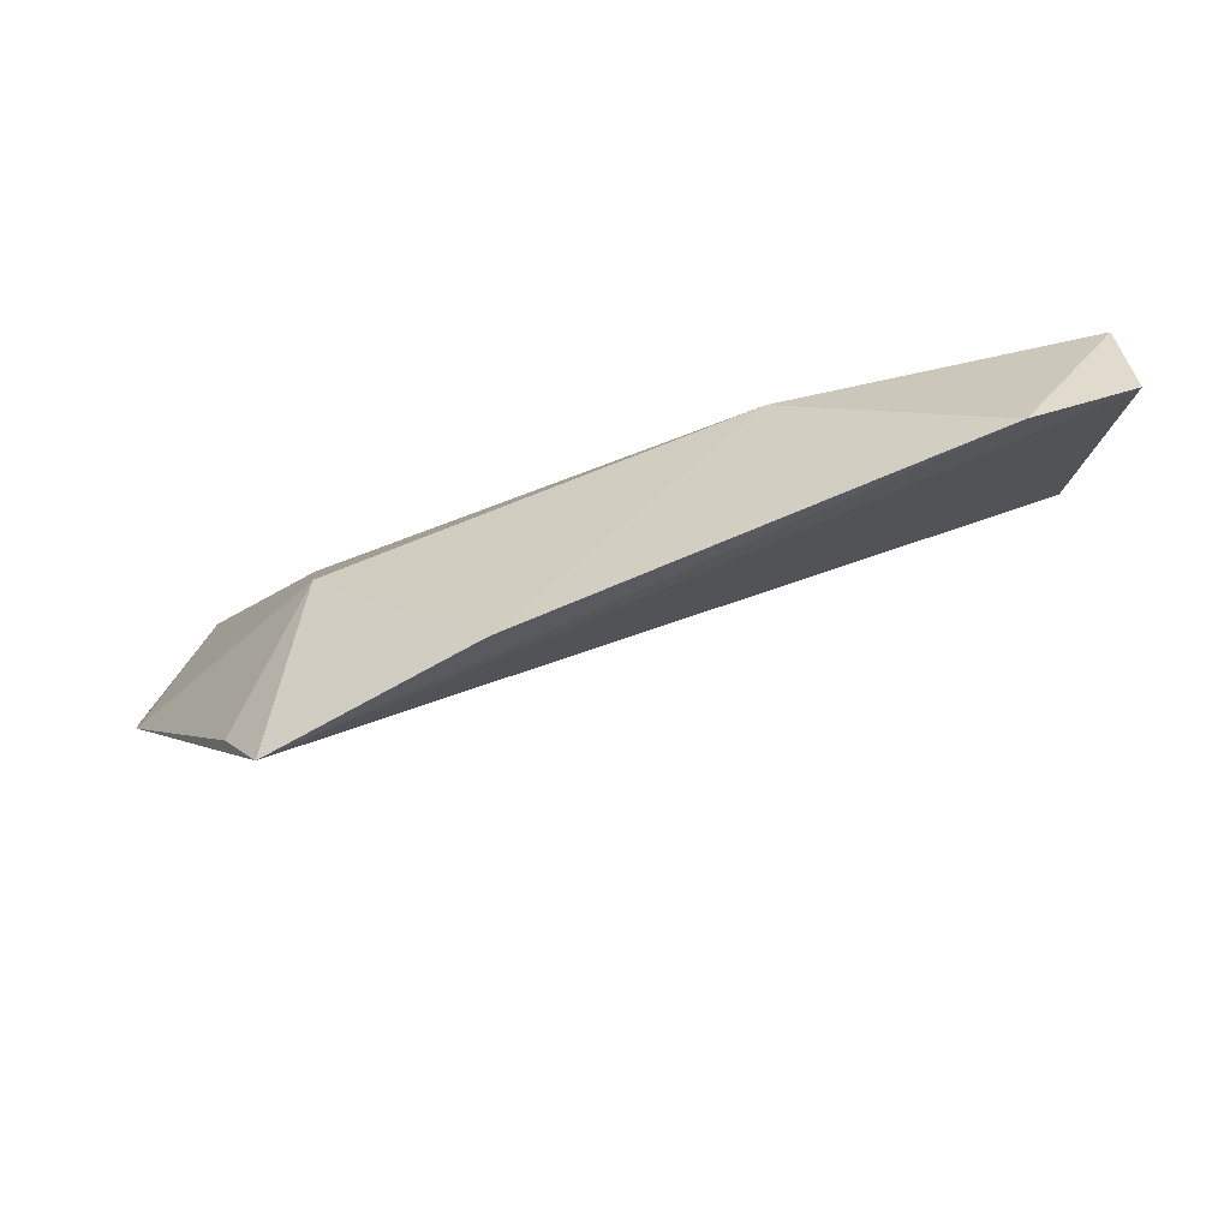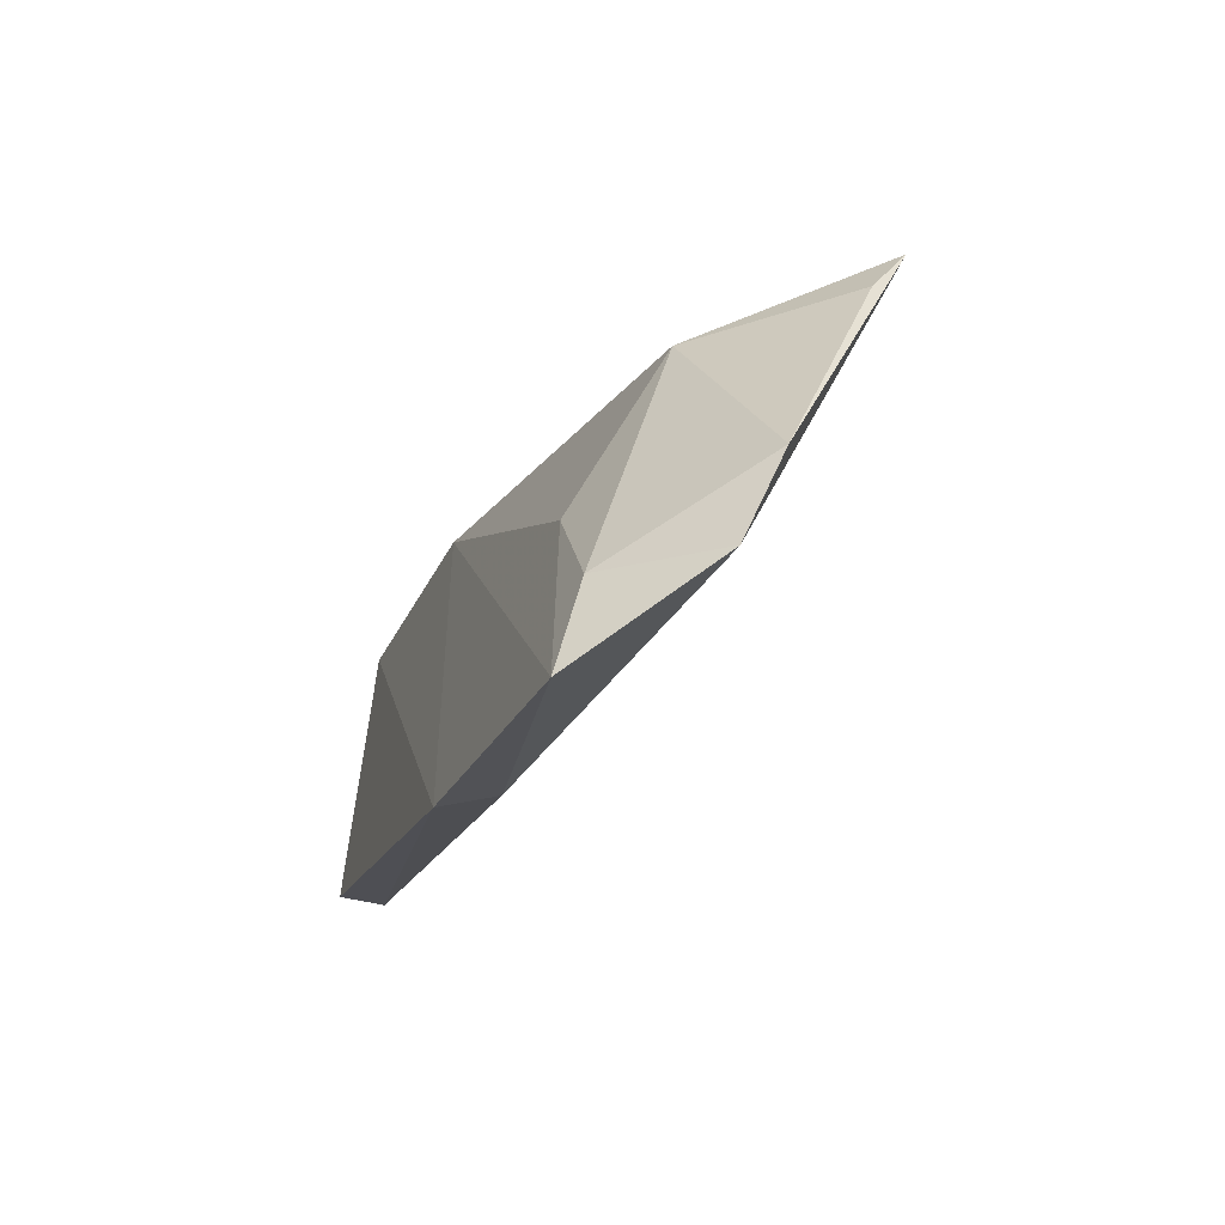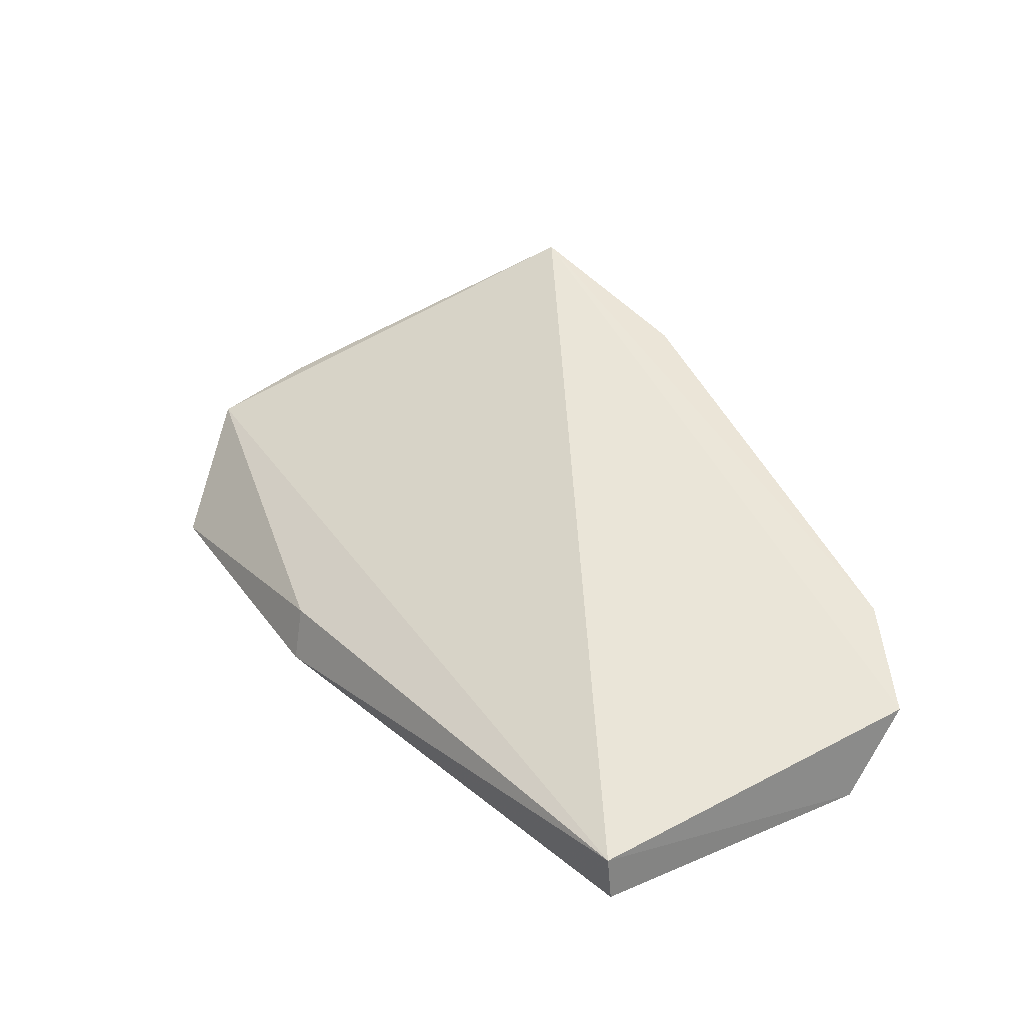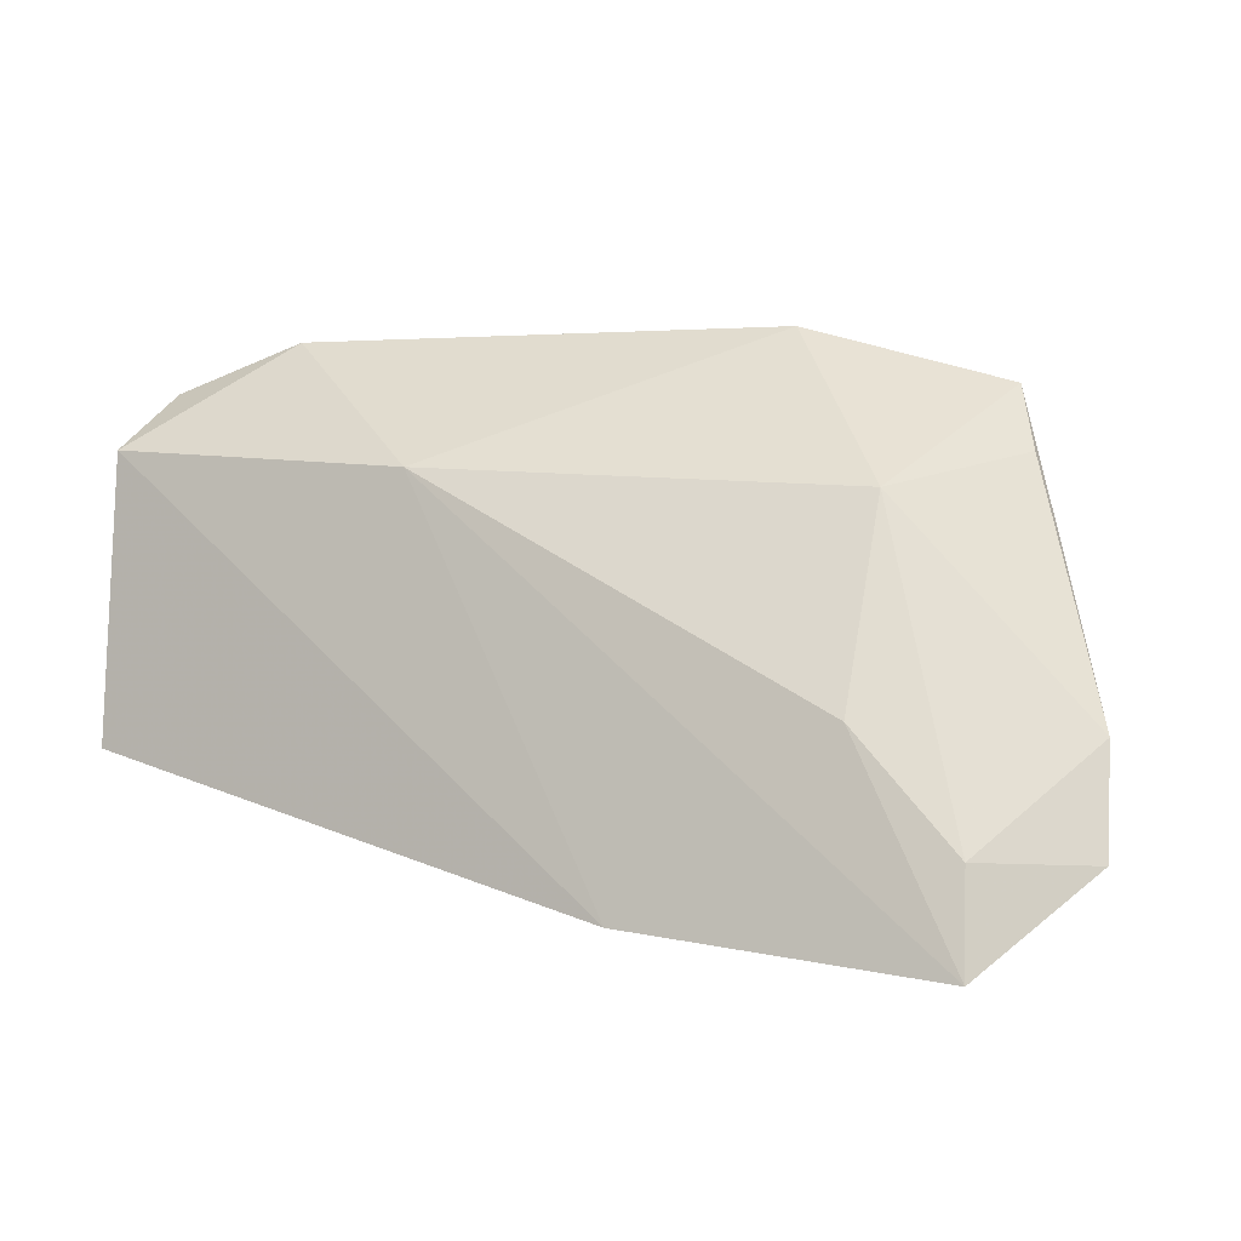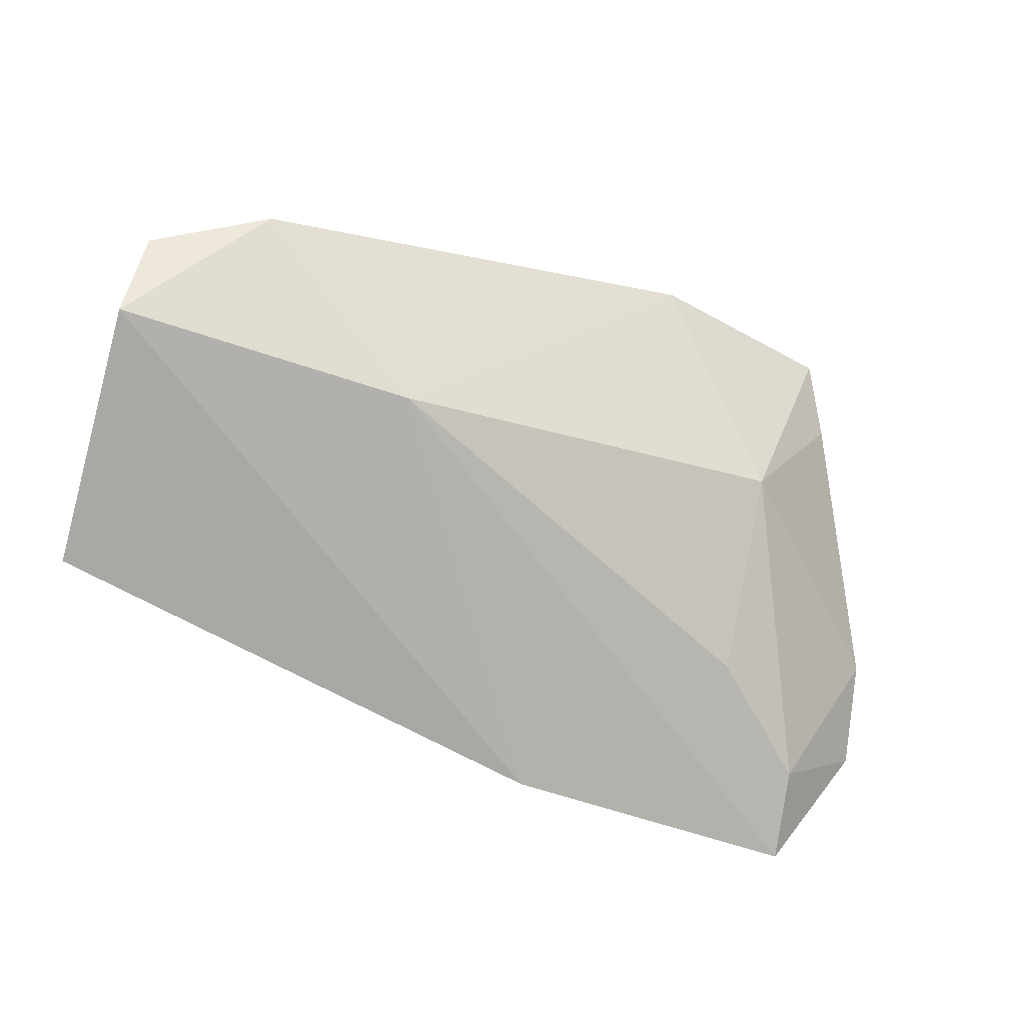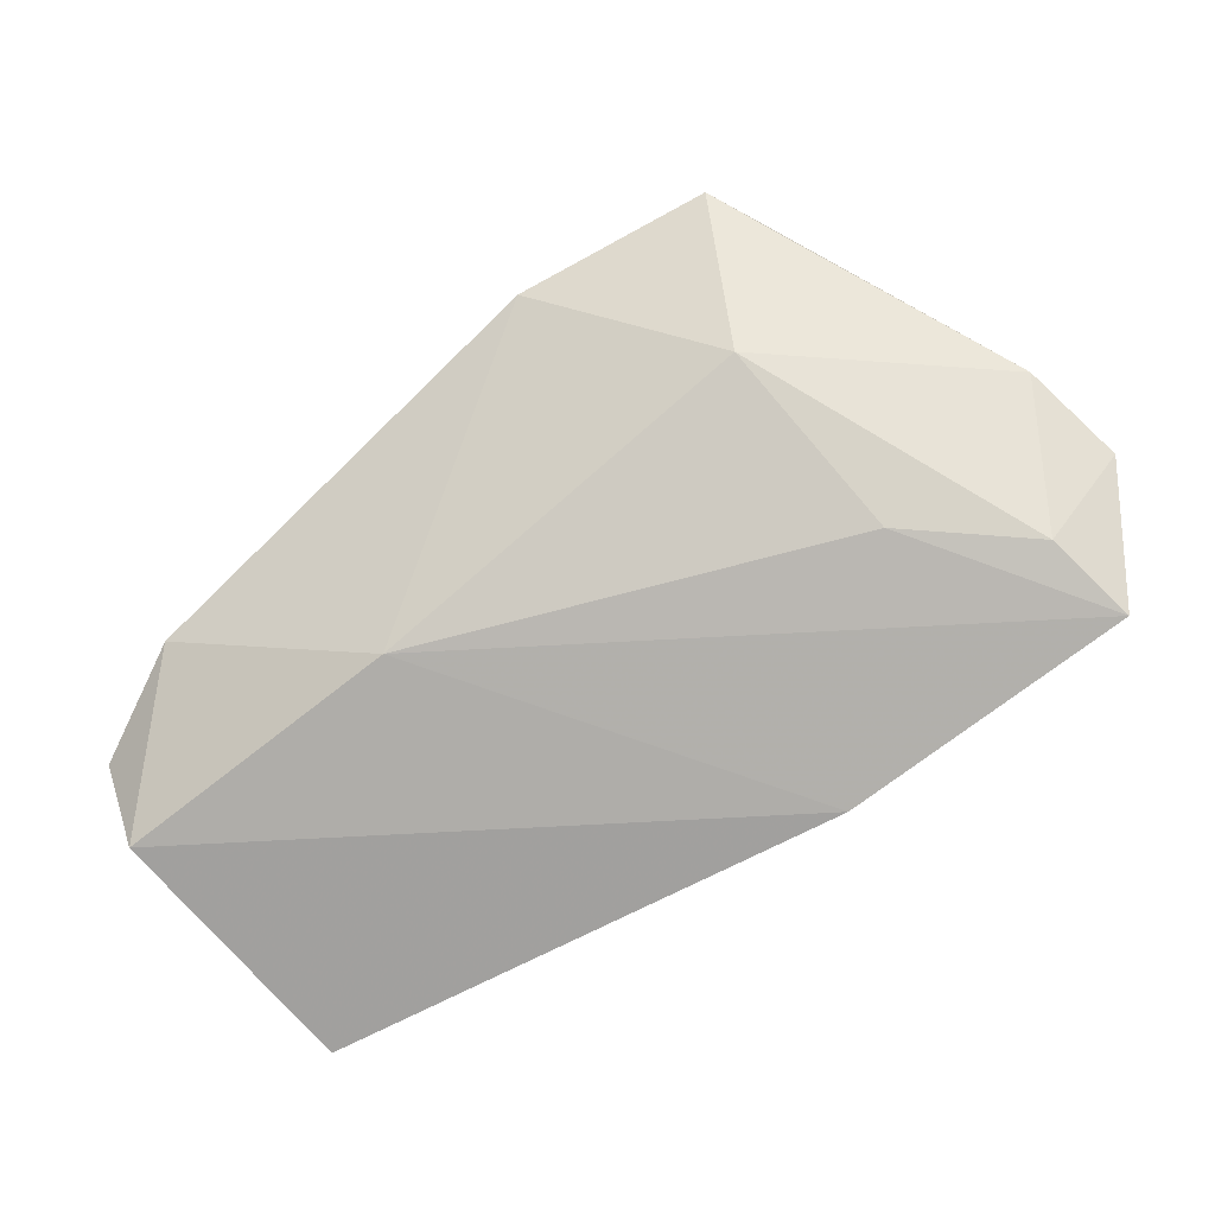
<metadata>
{"format":"obj","ext":"obj","renderer":"f3d","projection":"perspective","resolution":1024,"background":"white","views":[{"elev":66.2,"azim":-8.7,"up":"+Y"},{"elev":-27.5,"azim":-105.5,"up":"+Y"},{"elev":29.7,"azim":63.4,"up":"+Z"},{"elev":3.0,"azim":-151.3,"up":"+Y"},{"elev":-69.2,"azim":164.2,"up":"+Z"},{"elev":-67.8,"azim":-138.8,"up":"+Z"}]}
</metadata>
<code>
v -0.1214 0.0763 0.01827
v -0.08323 0.05952 0.003891
v -0.08315 0.07342 0.002993
v -0.125 0.05269 0.002207
v -0.1287 0.05679 0.007995
v -0.08323 0.05973 0.001581
v -0.1187 0.07169 0.008734
v -0.08334 0.07613 0.00726
v -0.1103 0.05446 0.003848
v -0.1099 0.05381 0.001129
v -0.09842 0.07257 0.003827
v -0.1281 0.06166 0.01018
v -0.1192 0.0624 0.003916
v -0.08909 0.07852 0.009206
v -0.1228 0.07325 0.01603
v -0.1245 0.05723 0.003507
v -0.1117 0.07894 0.01557
f 5 2 1
f 6 3 2
f 8 1 2
f 8 2 3
f 9 5 4
f 9 2 5
f 10 3 6
f 10 9 4
f 10 6 2
f 10 2 9
f 11 10 4
f 11 3 10
f 12 5 1
f 13 11 4
f 13 7 11
f 14 8 3
f 14 3 11
f 14 1 8
f 15 12 1
f 15 1 7
f 15 7 12
f 16 12 7
f 16 4 5
f 16 5 12
f 16 13 4
f 16 7 13
f 17 14 11
f 17 11 7
f 17 7 1
f 17 1 14

</code>
